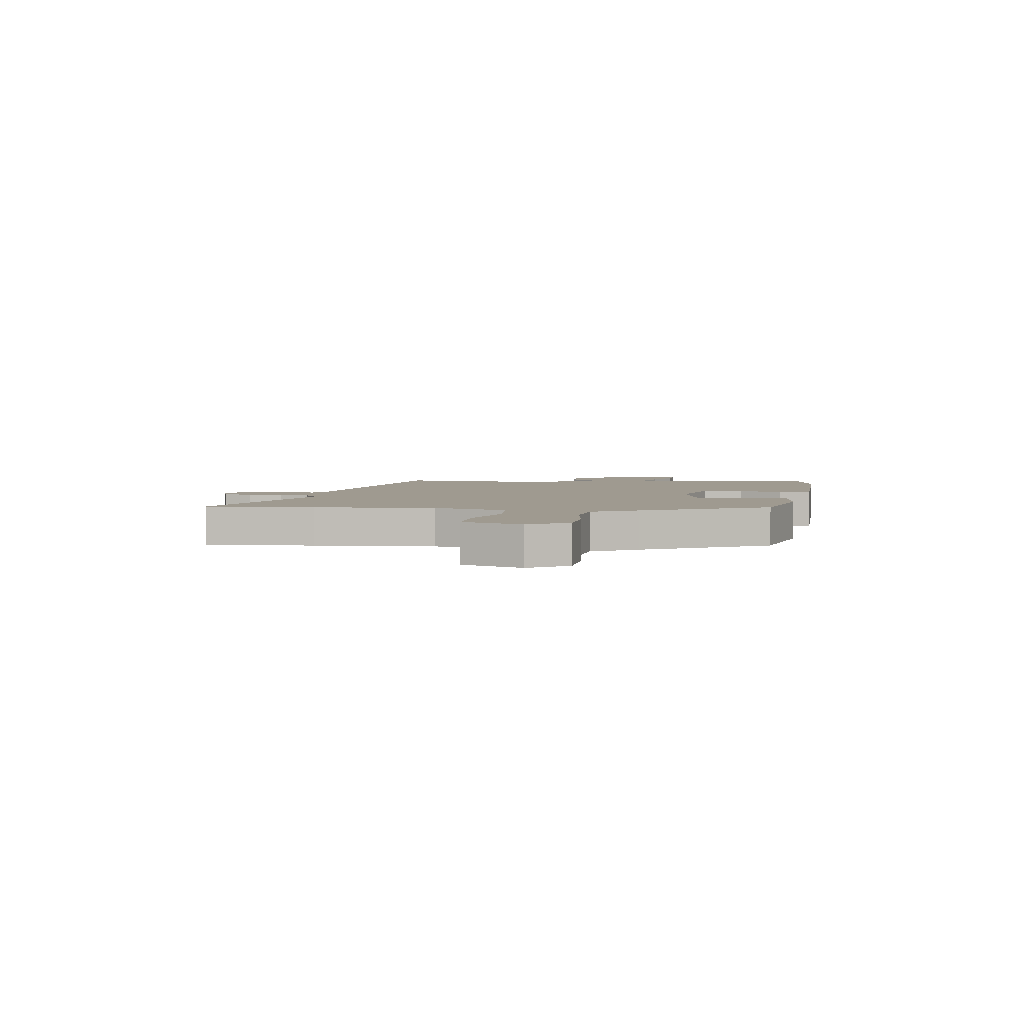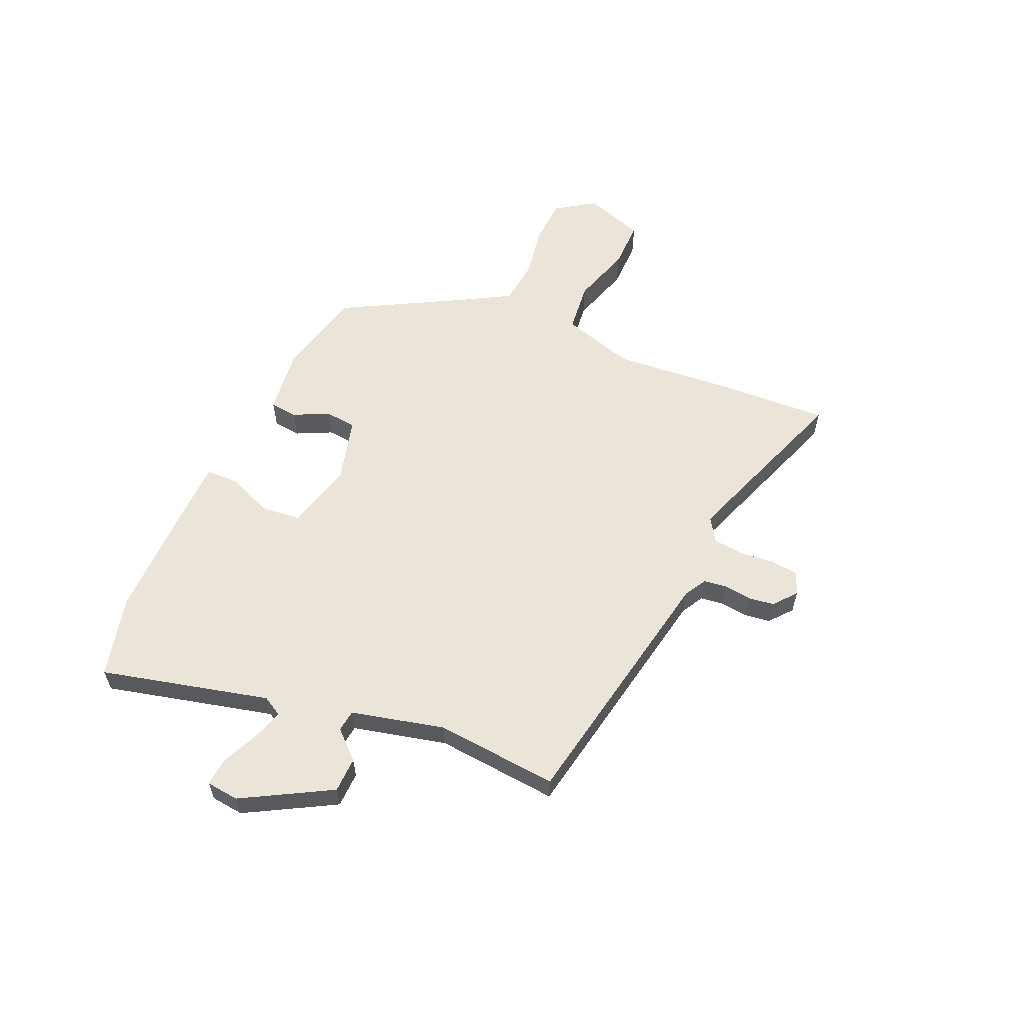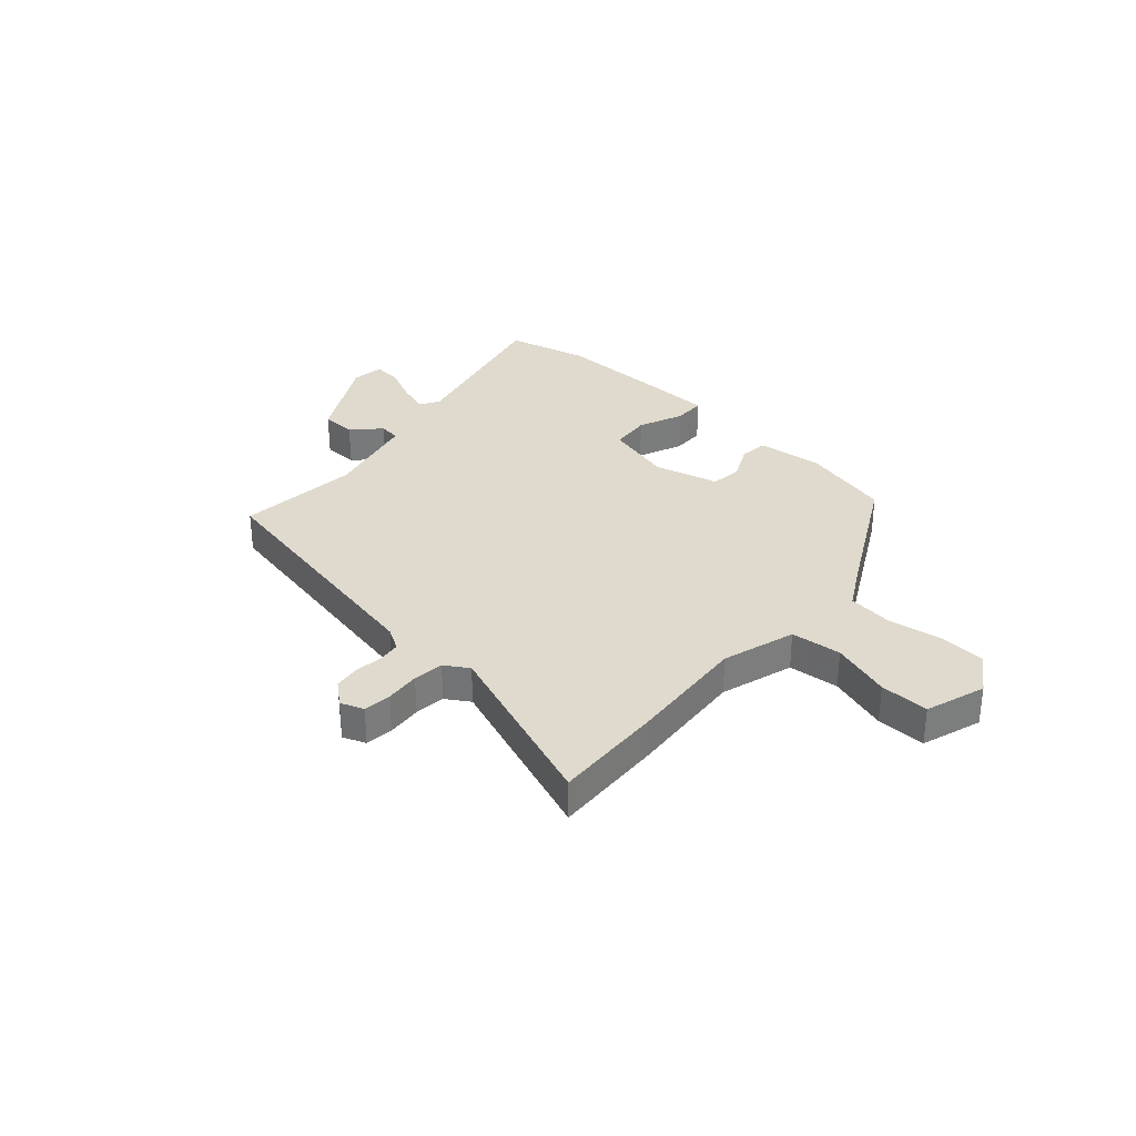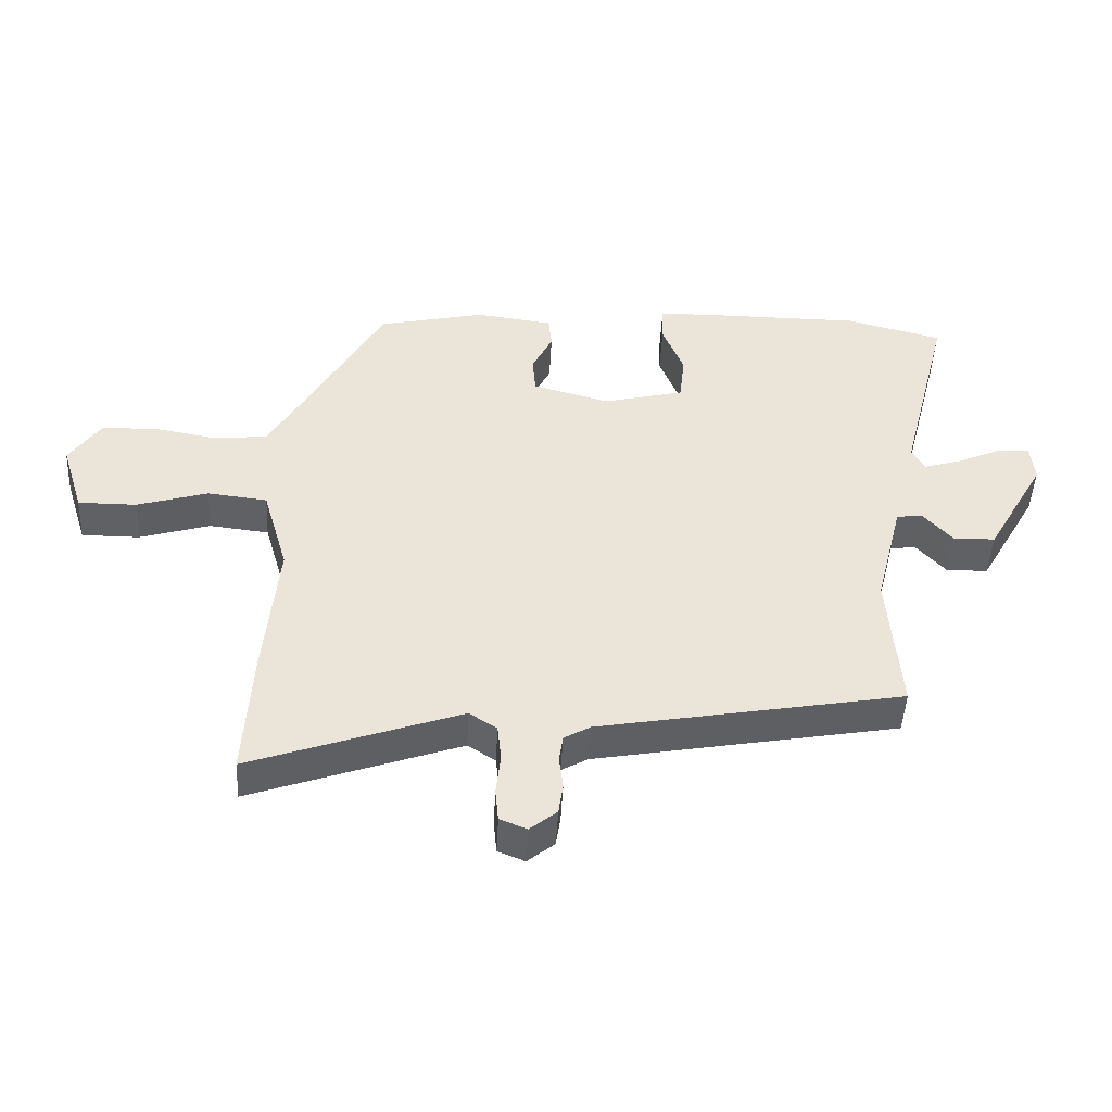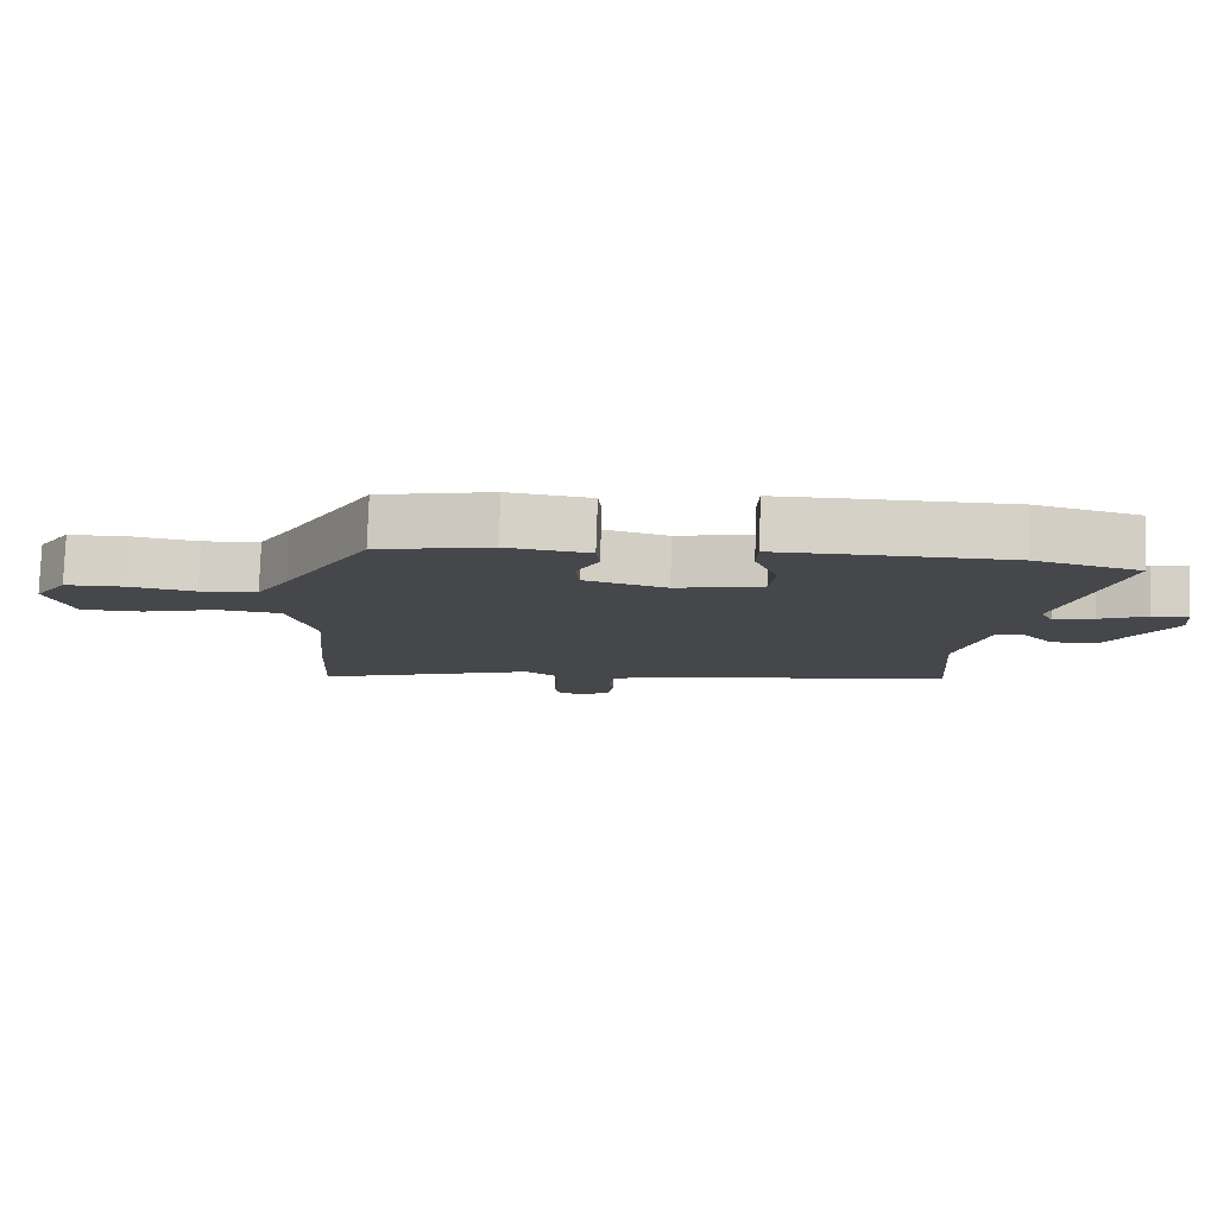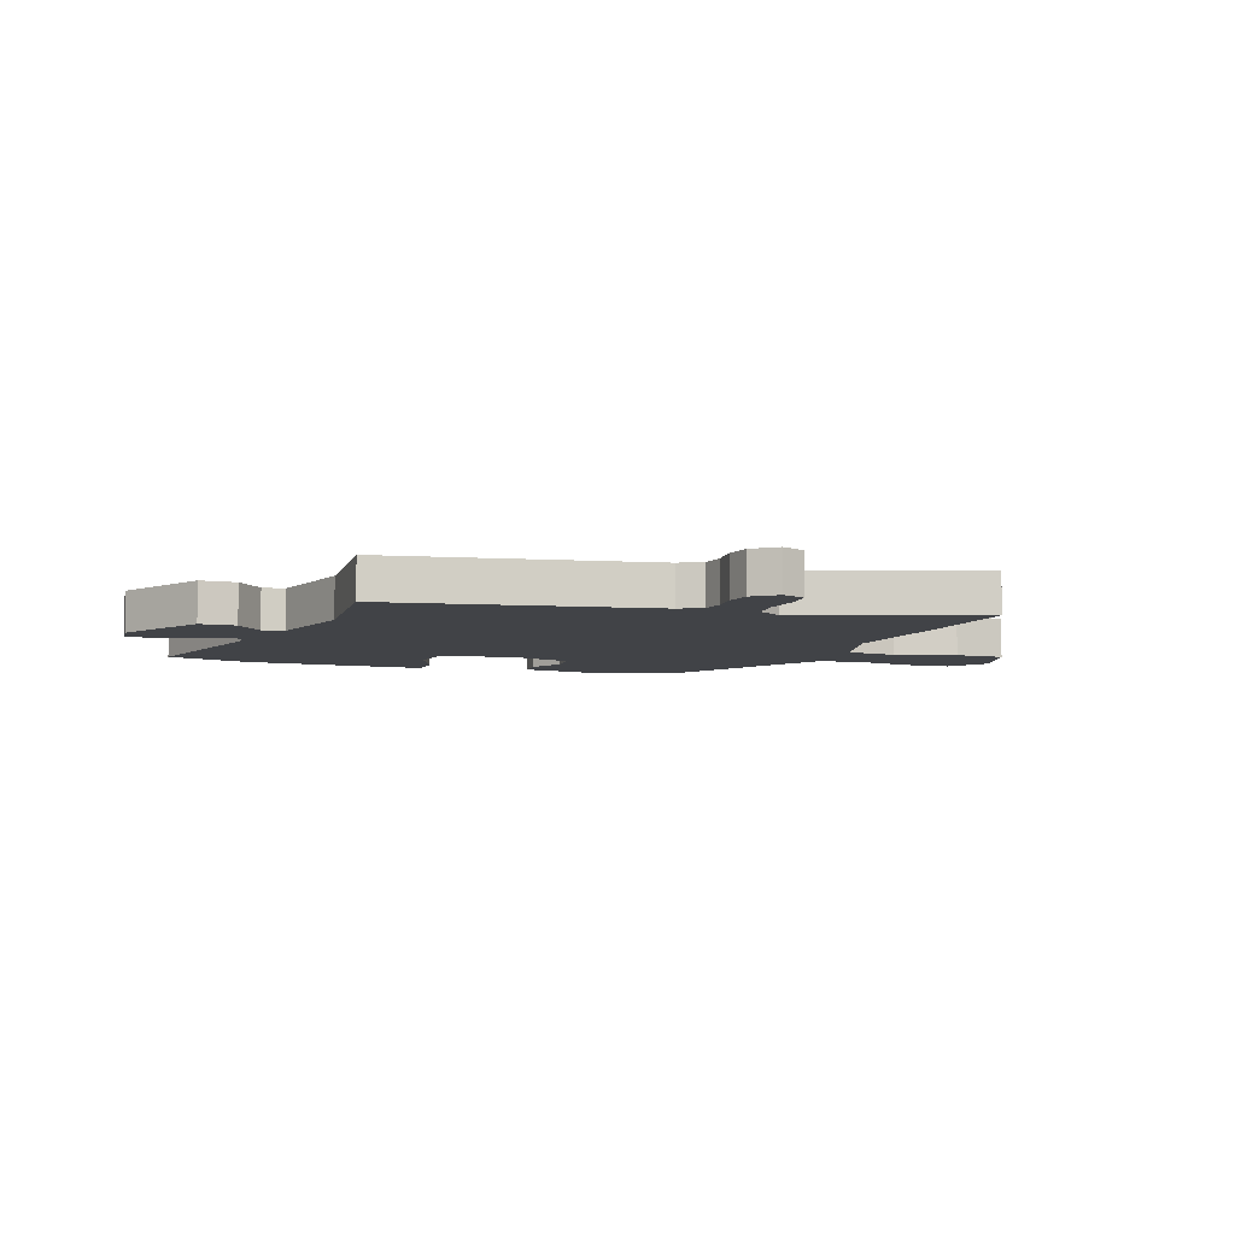
<metadata>
{"format":"obj","ext":"obj","renderer":"f3d","projection":"perspective","resolution":1024,"background":"white","views":[{"elev":3.9,"azim":-80.2,"up":"+Y"},{"elev":58.7,"azim":114.3,"up":"+Y"},{"elev":32.7,"azim":-137.2,"up":"+Y"},{"elev":-46.6,"azim":-2.9,"up":"+Z"},{"elev":79.3,"azim":1.9,"up":"+Z"},{"elev":-7.1,"azim":160.3,"up":"+Y"}]}
</metadata>
<code>
v -0.504 0.07 -0.574
v -0.492 0.07 -0.373
v -0.471 0.07 -0.151
v -0.51 0.07 -0.016
v -0.603 0.07 -0.005
v -0.713 0.07 -0.038
v -0.803 0.07 -0.038
v -0.838 0.07 0.073
v -0.79 0.07 0.144
v -0.705 0.07 0.147
v -0.608 0.07 0.13
v -0.524 0.07 0.138
v -0.476 0.07 0.22
v -0.349 0.07 0.447
v -0.183 0.07 0.484
v -0.063 0.07 0.468
v -0.058 0.07 0.417
v -0.09 0.07 0.353
v -0.085 0.07 0.295
v 0.034 0.07 0.262
v 0.16 0.07 0.293
v 0.168 0.07 0.367
v 0.135 0.07 0.45
v 0.137 0.07 0.509
v 0.25 0.07 0.51
v 0.467 0.07 0.509
v 0.617 0.07 0.47
v 0.538 0.07 0.162
v 0.558 0.07 0.126
v 0.615 0.07 0.143
v 0.683 0.07 0.173
v 0.735 0.07 0.177
v 0.741 0.07 0.117
v 0.649 0.07 -0.044
v 0.584 0.07 -0.045
v 0.538 0.07 0.006
v 0.498 0.07 0.001
v 0.455 0.07 -0.17
v 0.473 0.07 -0.395
v 0.001 0.07 -0.479
v -0.04 0.07 -0.502
v -0.046 0.07 -0.544
v -0.04 0.07 -0.594
v -0.047 0.07 -0.642
v -0.089 0.07 -0.676
v -0.131 0.07 -0.659
v -0.136 0.07 -0.608
v -0.129 0.07 -0.544
v -0.135 0.07 -0.488
v -0.178 0.07 -0.46
v -0.504 0 -0.574
v -0.492 0 -0.373
v -0.471 0 -0.151
v -0.51 0 -0.016
v -0.603 0 -0.005
v -0.713 0 -0.038
v -0.803 0 -0.038
v -0.838 0 0.073
v -0.79 0 0.144
v -0.705 0 0.147
v -0.608 0 0.13
v -0.524 0 0.138
v -0.476 0 0.22
v -0.349 0 0.447
v -0.183 0 0.484
v -0.063 0 0.468
v -0.058 0 0.417
v -0.09 0 0.353
v -0.085 0 0.295
v 0.034 0 0.262
v 0.16 0 0.293
v 0.168 0 0.367
v 0.135 0 0.45
v 0.137 0 0.509
v 0.25 0 0.51
v 0.467 0 0.509
v 0.617 0 0.47
v 0.538 0 0.162
v 0.558 0 0.126
v 0.615 0 0.143
v 0.683 0 0.173
v 0.735 0 0.177
v 0.741 0 0.117
v 0.649 0 -0.044
v 0.584 0 -0.045
v 0.538 0 0.006
v 0.498 0 0.001
v 0.455 0 -0.17
v 0.473 0 -0.395
v 0.001 0 -0.479
v -0.04 0 -0.502
v -0.046 0 -0.544
v -0.04 0 -0.594
v -0.047 0 -0.642
v -0.089 0 -0.676
v -0.131 0 -0.659
v -0.136 0 -0.608
v -0.129 0 -0.544
v -0.135 0 -0.488
v -0.178 0 -0.46
f 45 46 47 48
f 45 48 49
f 42 43 44 45
f 41 42 45 49
f 40 41 49 50
f 38 39 40 50
f 33 34 35 36
f 33 36 37
f 30 31 32 33
f 29 30 33 37
f 28 29 37
f 25 26 27 28
f 22 23 24 25
f 21 22 25 28
f 20 21 28 37
f 15 16 17 18
f 13 14 15 18
f 12 13 18 19
f 8 9 10 11
f 8 11 12
f 5 6 7 8
f 4 5 8 12
f 3 4 12 19
f 20 37 38 50
f 3 19 20 50
f 1 2 3 50
f 98 97 96 95
f 99 98 95
f 95 94 93 92
f 99 95 92 91
f 100 99 91 90
f 100 90 89 88
f 86 85 84 83
f 87 86 83
f 83 82 81 80
f 87 83 80 79
f 87 79 78
f 78 77 76 75
f 75 74 73 72
f 78 75 72 71
f 87 78 71 70
f 68 67 66 65
f 68 65 64 63
f 69 68 63 62
f 61 60 59 58
f 62 61 58
f 58 57 56 55
f 62 58 55 54
f 69 62 54 53
f 100 88 87 70
f 100 70 69 53
f 100 53 52 51
f 1 51 52 2
f 2 52 53 3
f 3 53 54 4
f 4 54 55 5
f 5 55 56 6
f 6 56 57 7
f 7 57 58 8
f 8 58 59 9
f 9 59 60 10
f 10 60 61 11
f 11 61 62 12
f 12 62 63 13
f 13 63 64 14
f 14 64 65 15
f 15 65 66 16
f 16 66 67 17
f 17 67 68 18
f 18 68 69 19
f 19 69 70 20
f 20 70 71 21
f 21 71 72 22
f 22 72 73 23
f 23 73 74 24
f 24 74 75 25
f 25 75 76 26
f 26 76 77 27
f 27 77 78 28
f 28 78 79 29
f 29 79 80 30
f 30 80 81 31
f 31 81 82 32
f 32 82 83 33
f 33 83 84 34
f 34 84 85 35
f 35 85 86 36
f 36 86 87 37
f 37 87 88 38
f 38 88 89 39
f 39 89 90 40
f 40 90 91 41
f 41 91 92 42
f 42 92 93 43
f 43 93 94 44
f 44 94 95 45
f 45 95 96 46
f 46 96 97 47
f 47 97 98 48
f 48 98 99 49
f 49 99 100 50
f 50 100 51 1

</code>
